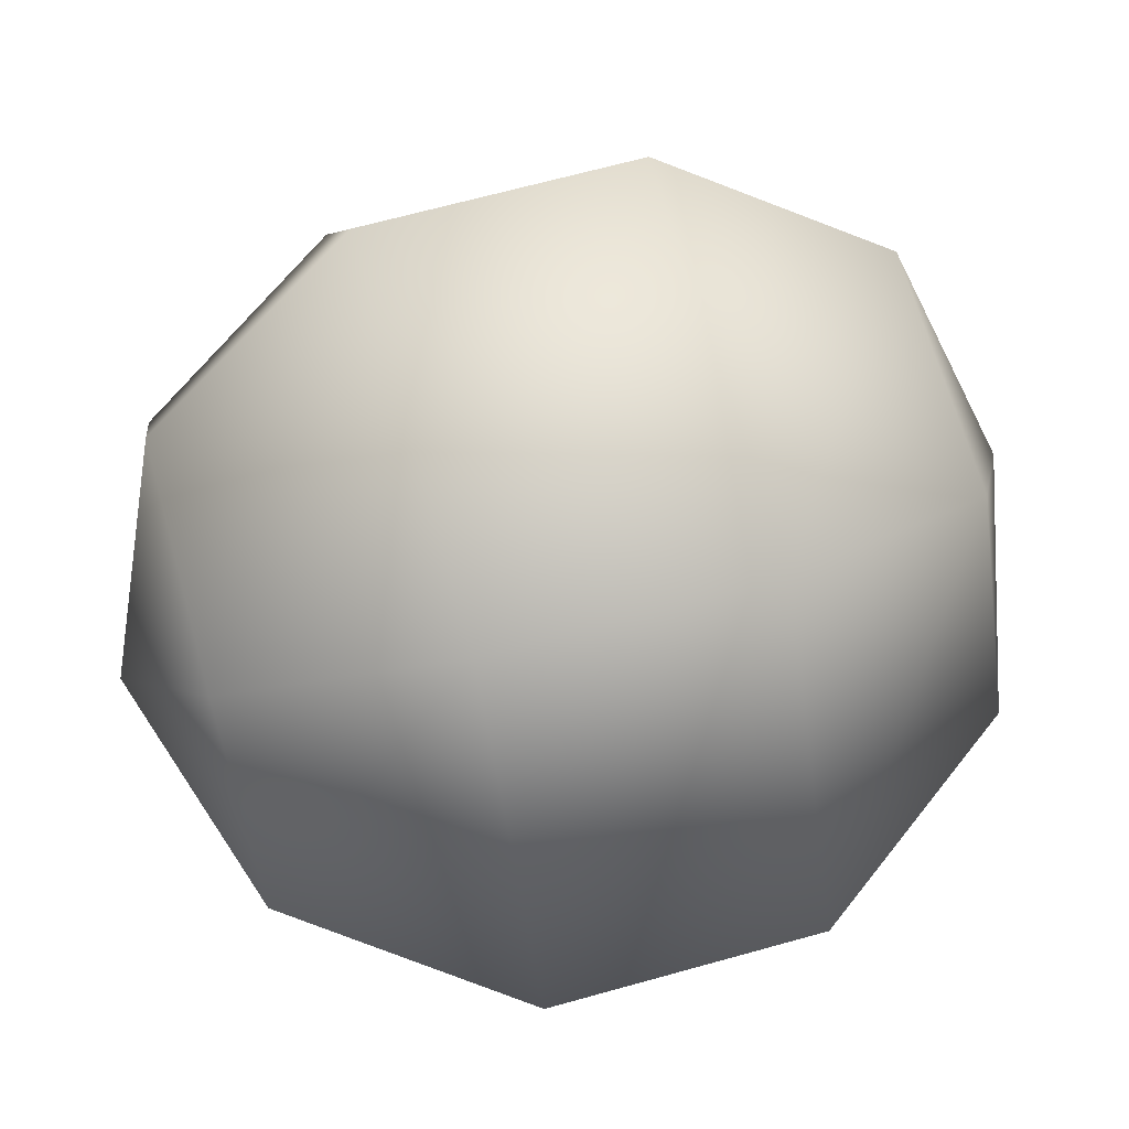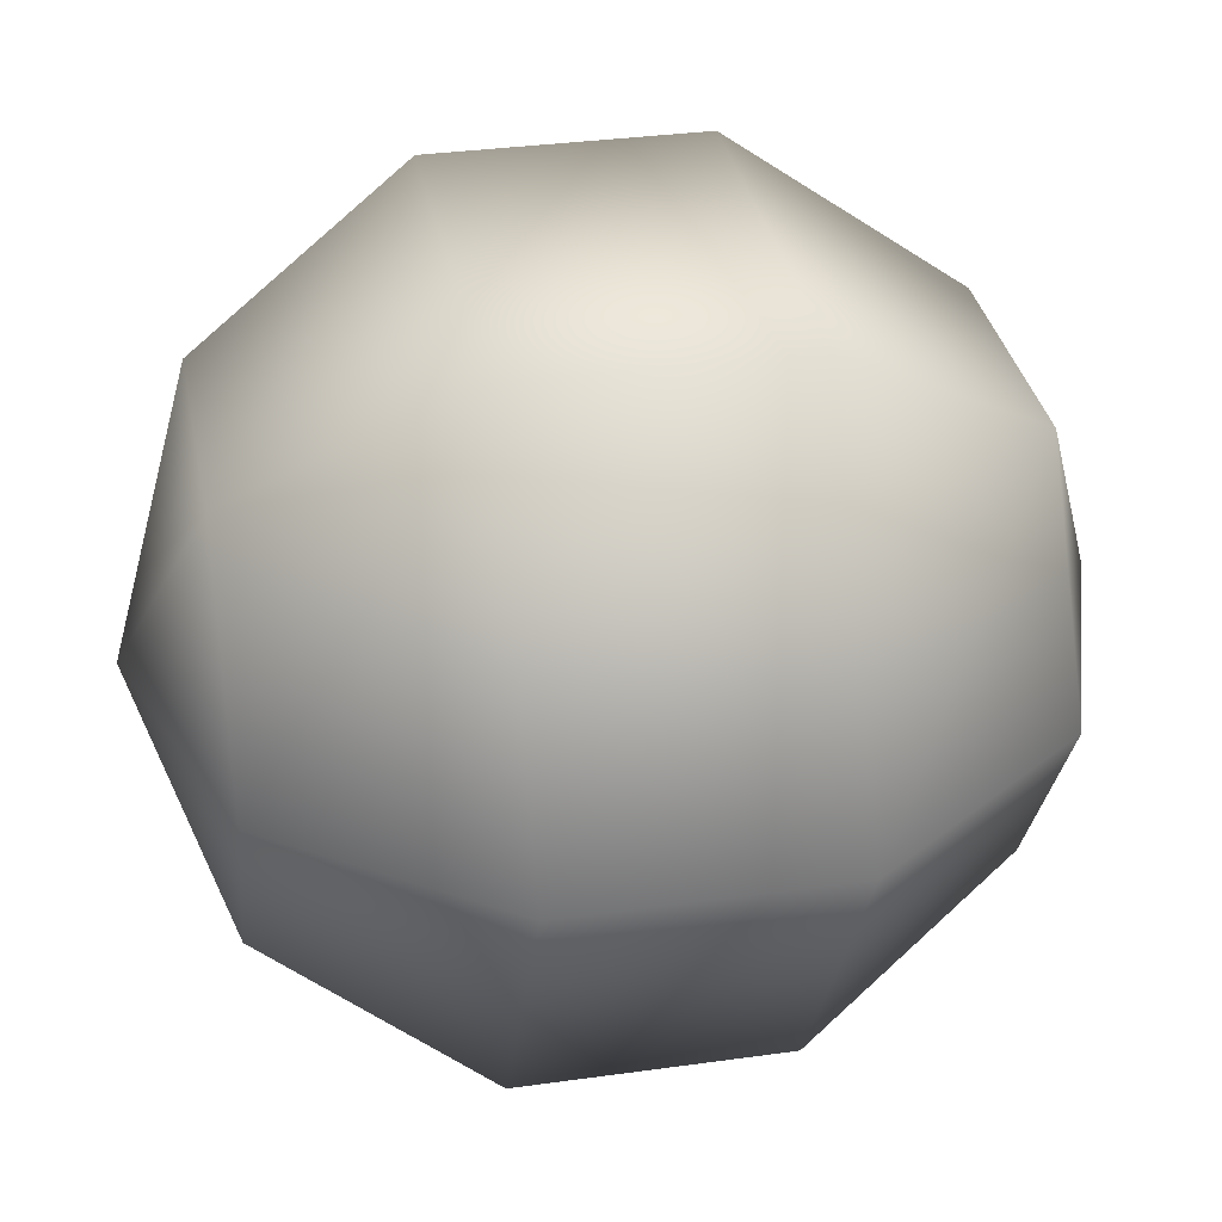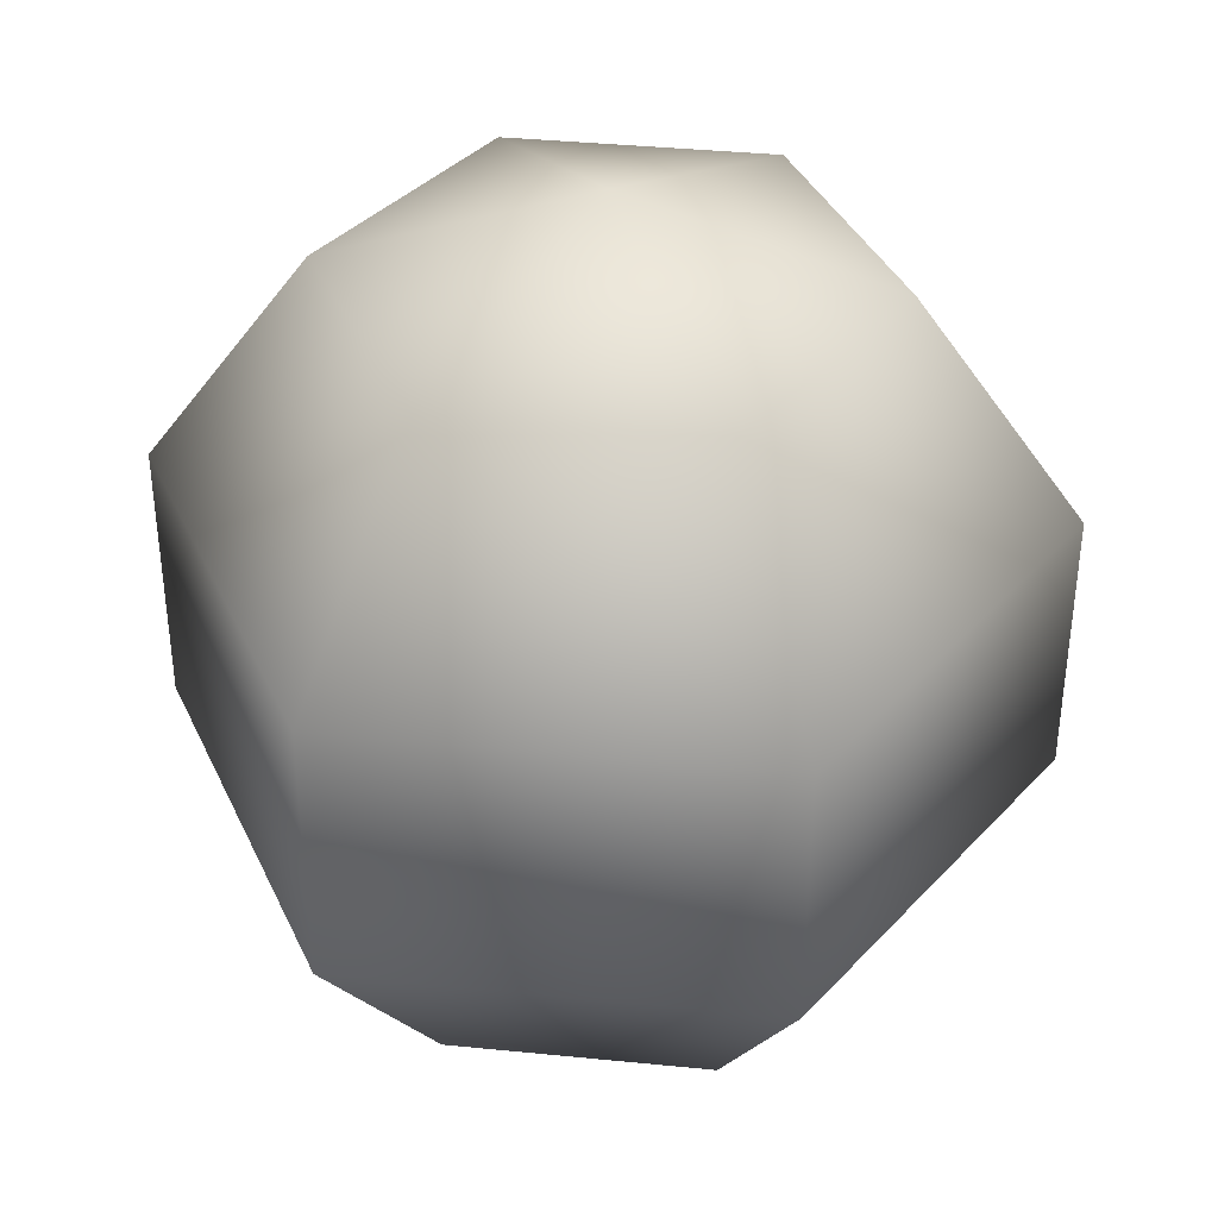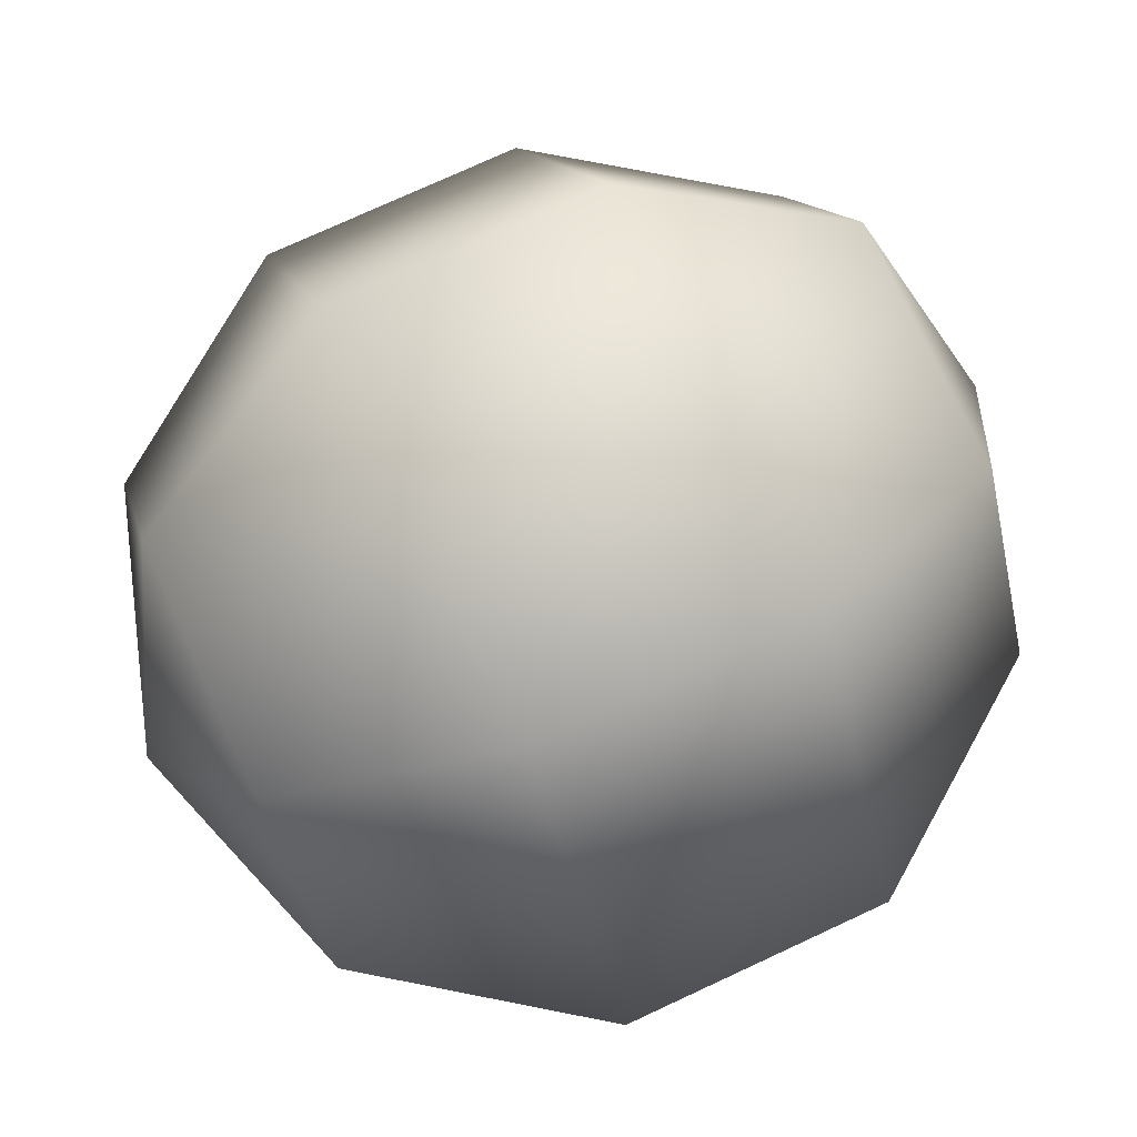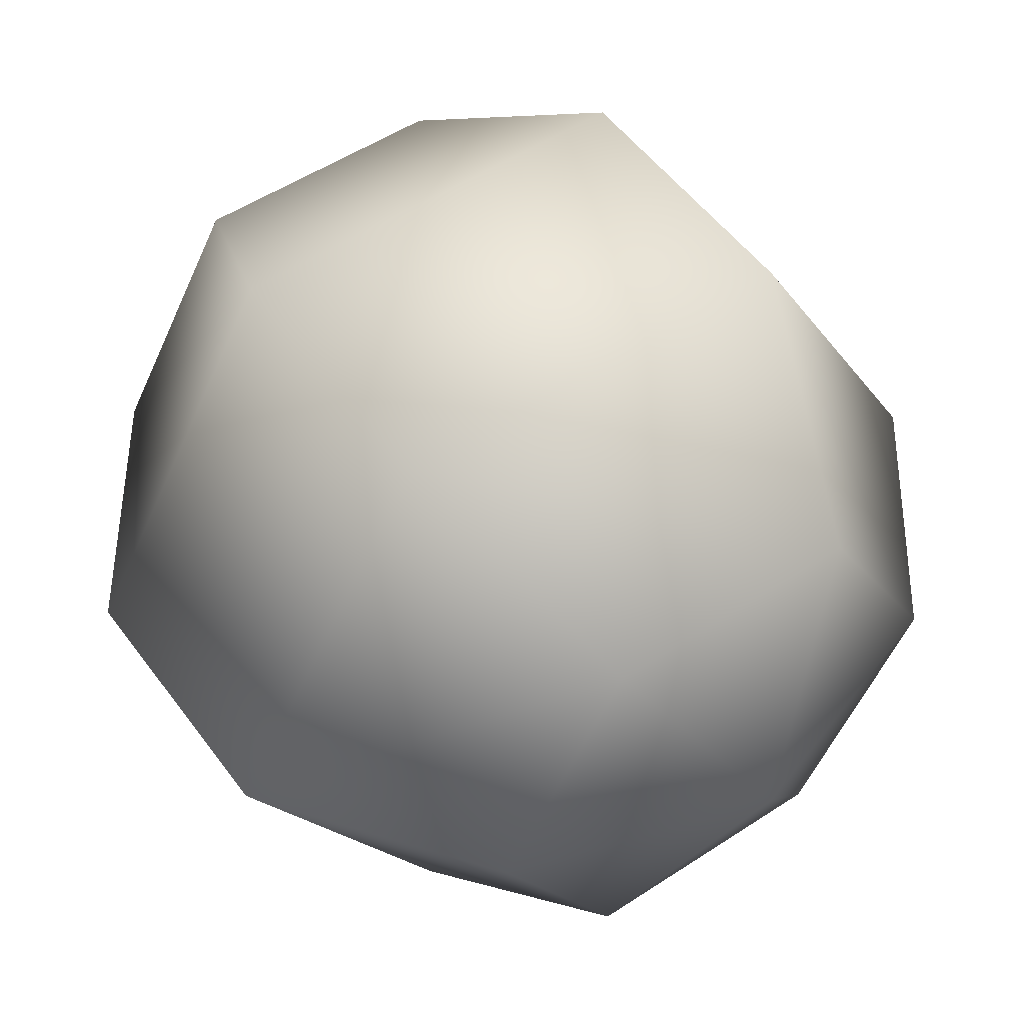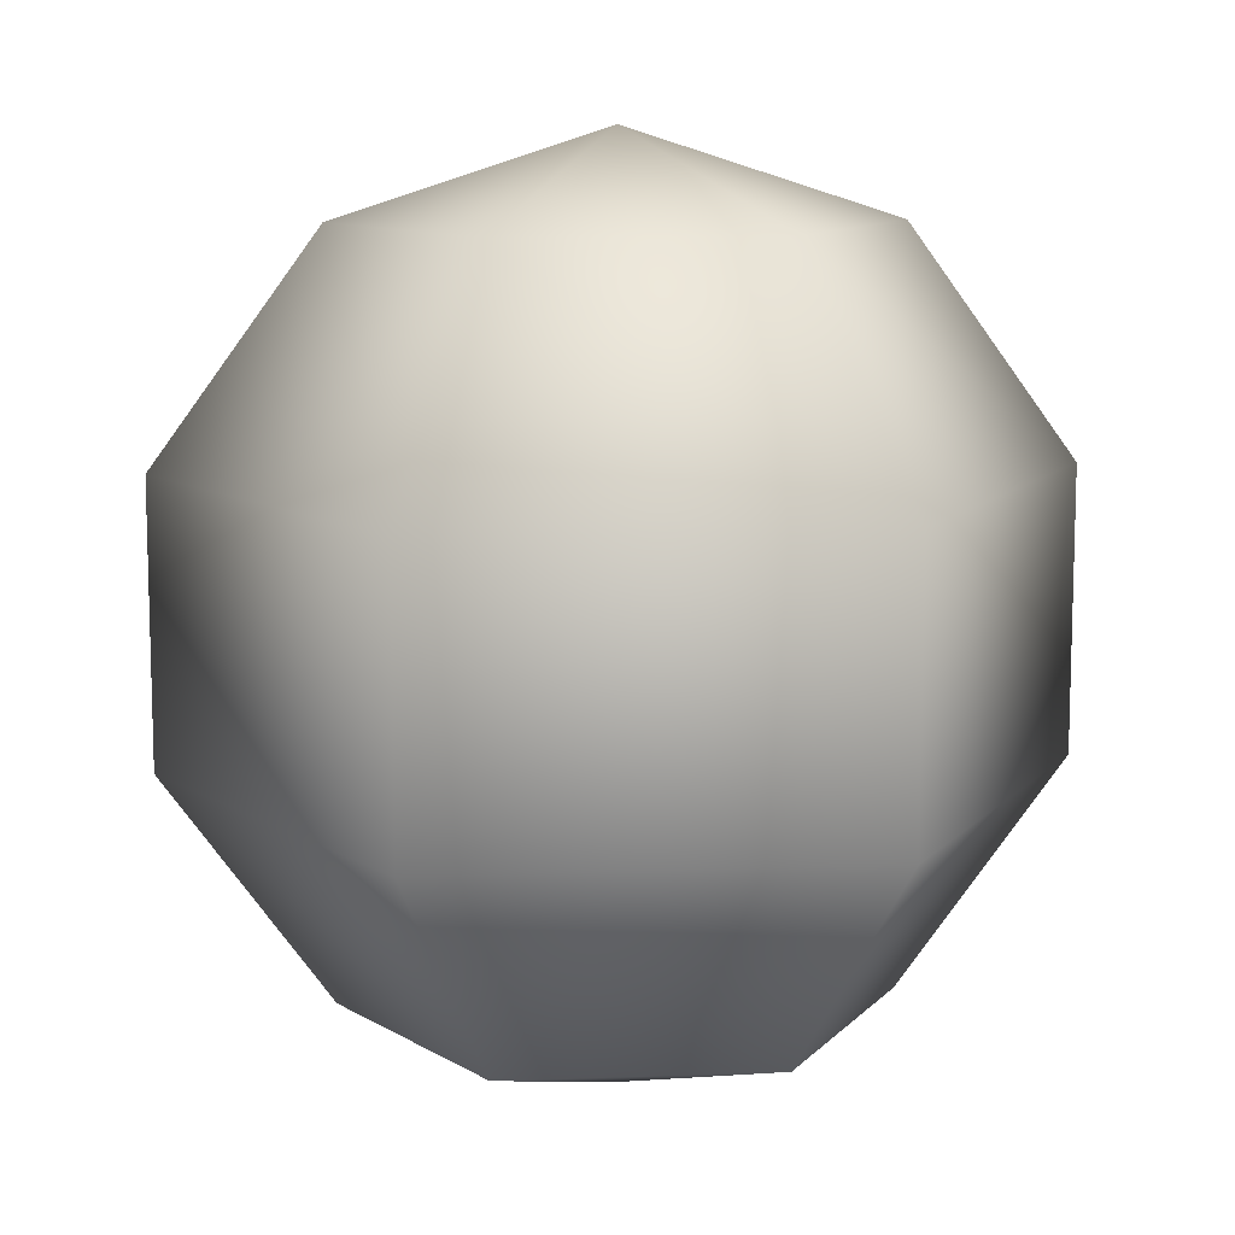
<metadata>
{"format":"obj","ext":"obj","renderer":"f3d","projection":"perspective","resolution":1024,"background":"white","views":[{"elev":66.9,"azim":74.4,"up":"+Z"},{"elev":33.5,"azim":-100.8,"up":"+Z"},{"elev":38.0,"azim":-52.8,"up":"+Y"},{"elev":75.1,"azim":65.1,"up":"+Z"},{"elev":52.4,"azim":144.6,"up":"+Z"},{"elev":10.8,"azim":54.8,"up":"+Y"}]}
</metadata>
<code>
o sphere
v -9.723 13.38 -1e-06
v -15.73 5.112 -0
v -15.73 -5.112 0
v -9.723 -13.38 1e-06
v -4.861 13.38 -8.42
v -7.866 5.112 -13.62
v -7.866 -5.112 -13.62
v -4.861 -13.38 -8.42
v 4.861 13.38 -8.42
v 7.866 5.112 -13.62
v 7.866 -5.112 -13.62
v 4.861 -13.38 -8.42
v 0 -16.54 1e-06
v 9.723 13.38 -1e-06
v 15.73 5.112 -0
v 15.73 -5.112 0
v 9.723 -13.38 1e-06
v 4.861 13.38 8.42
v 7.866 5.112 13.62
v 7.866 -5.112 13.62
v 4.861 -13.38 8.42
v 0 16.54 -1e-06
v -4.861 13.38 8.42
v -7.866 5.112 13.62
v -7.866 -5.112 13.62
v -4.861 -13.38 8.42
f 4 3 7 8
f 3 2 6 7
f 2 1 5 6
f 8 7 11 12
f 7 6 10 11
f 6 5 9 10
f 12 11 16 17
f 11 10 15 16
f 10 9 14 15
f 17 16 20 21
f 16 15 19 20
f 15 14 18 19
f 21 20 25 26
f 20 19 24 25
f 19 18 23 24
f 13 4 8
f 1 22 5
f 13 8 12
f 5 22 9
f 13 12 17
f 9 22 14
f 13 17 21
f 14 22 18
f 13 21 26
f 18 22 23
f 13 26 4
f 26 25 3 4
f 25 24 2 3
f 24 23 1 2
f 23 22 1

</code>
